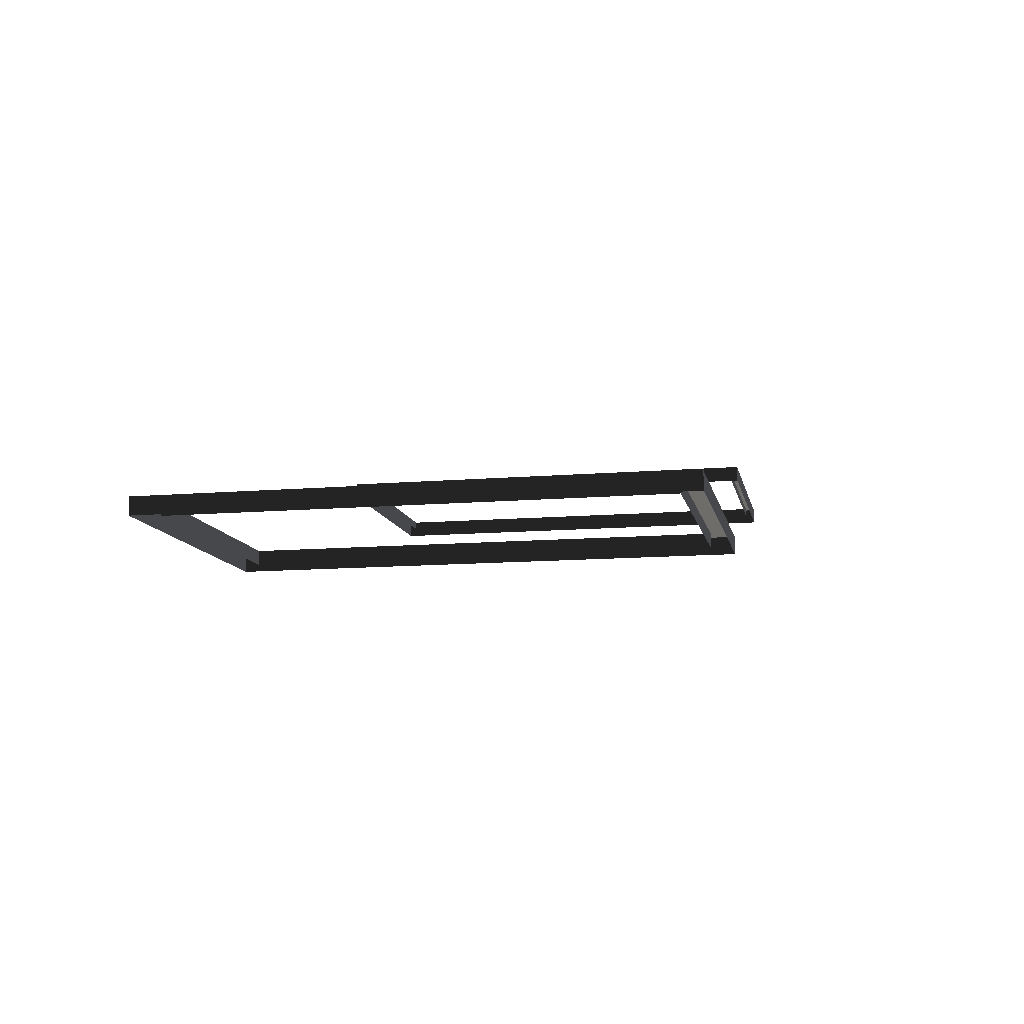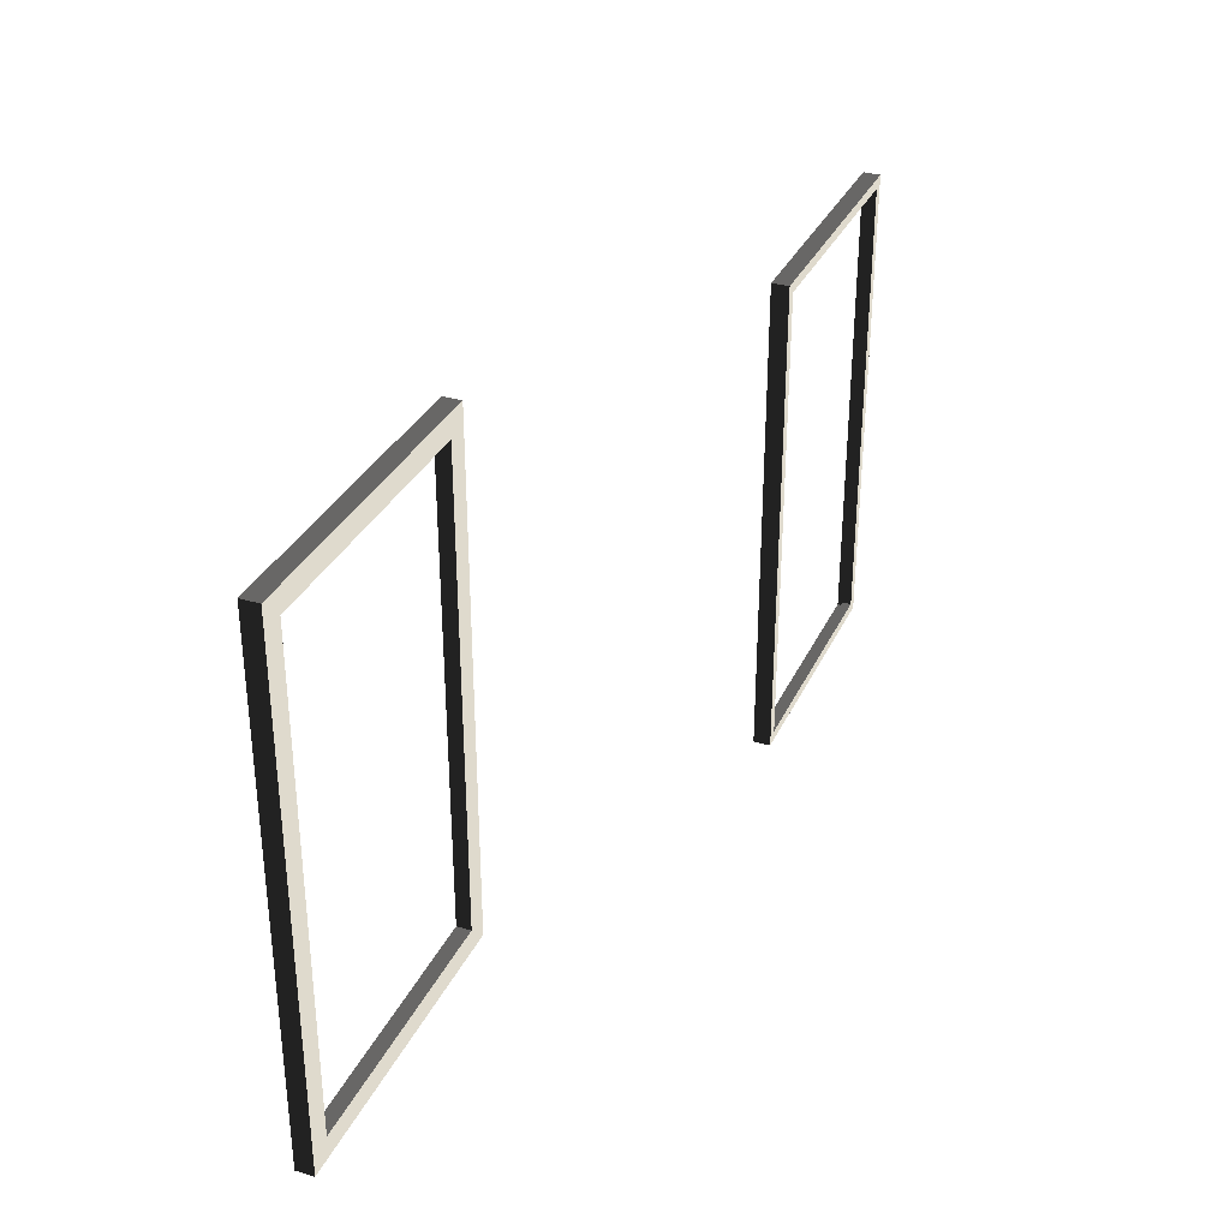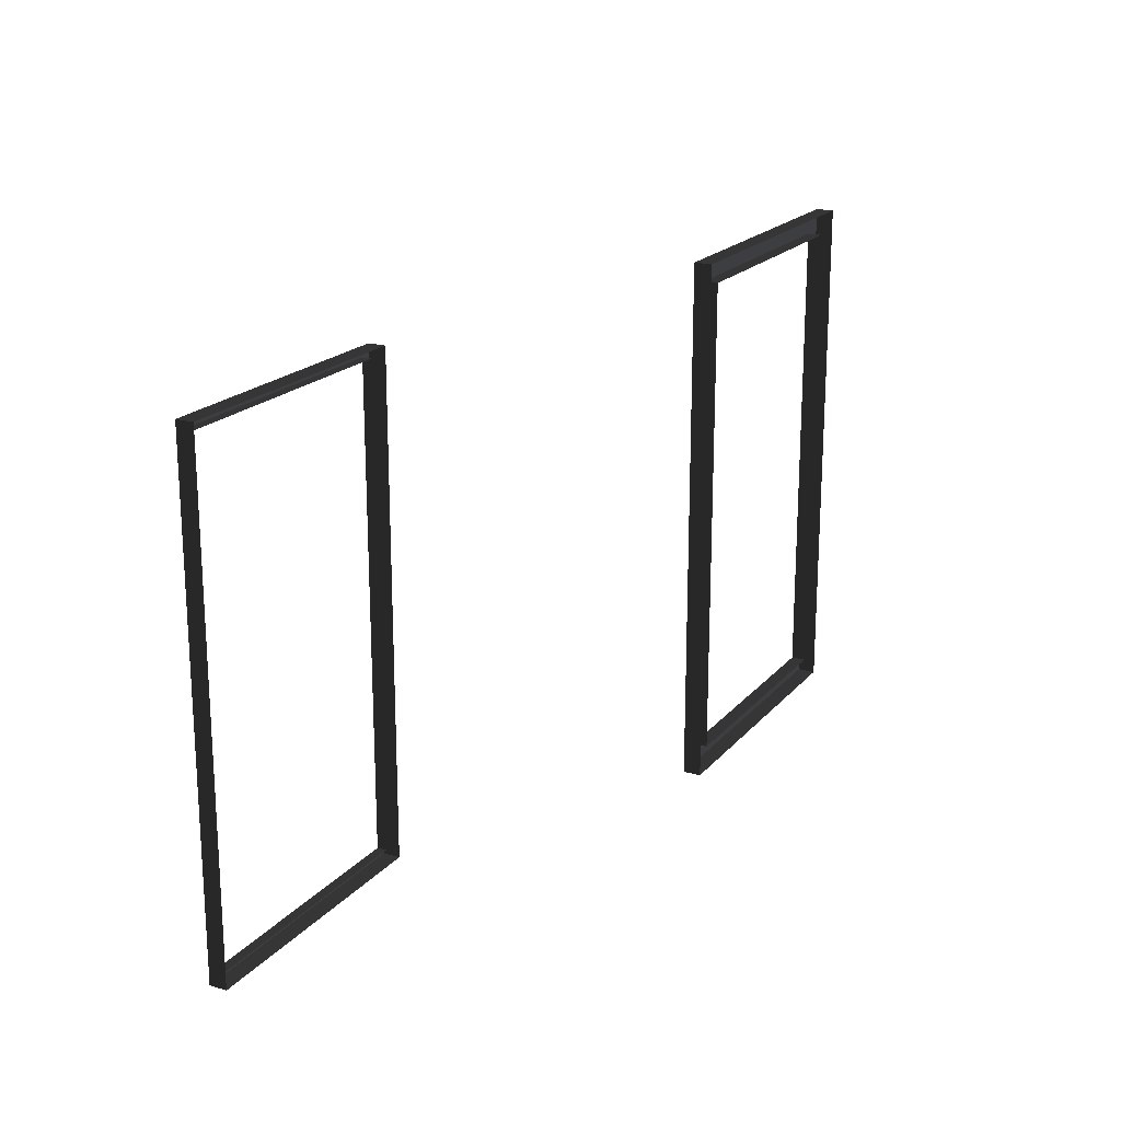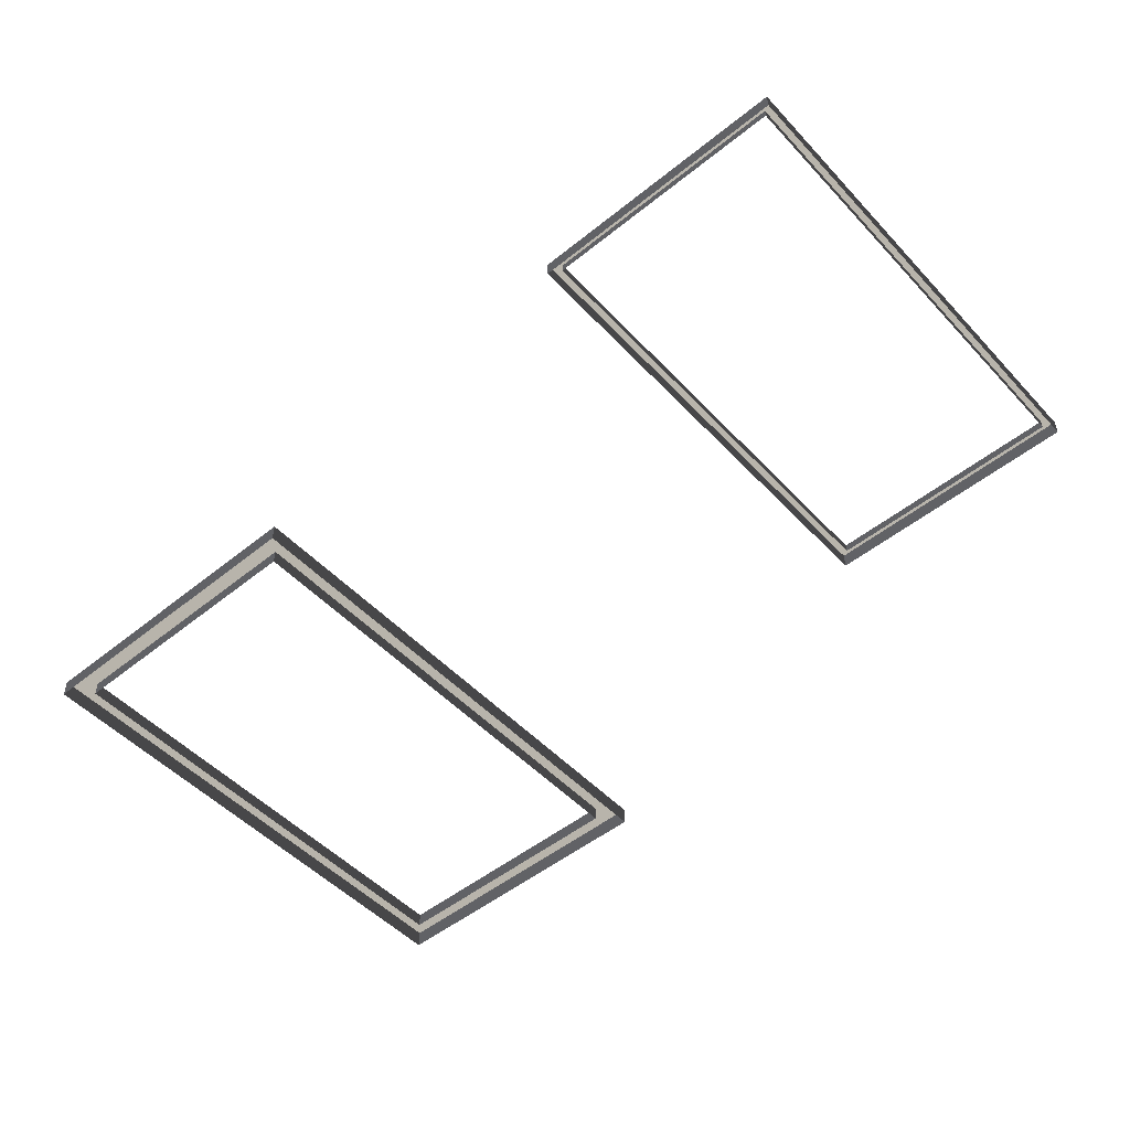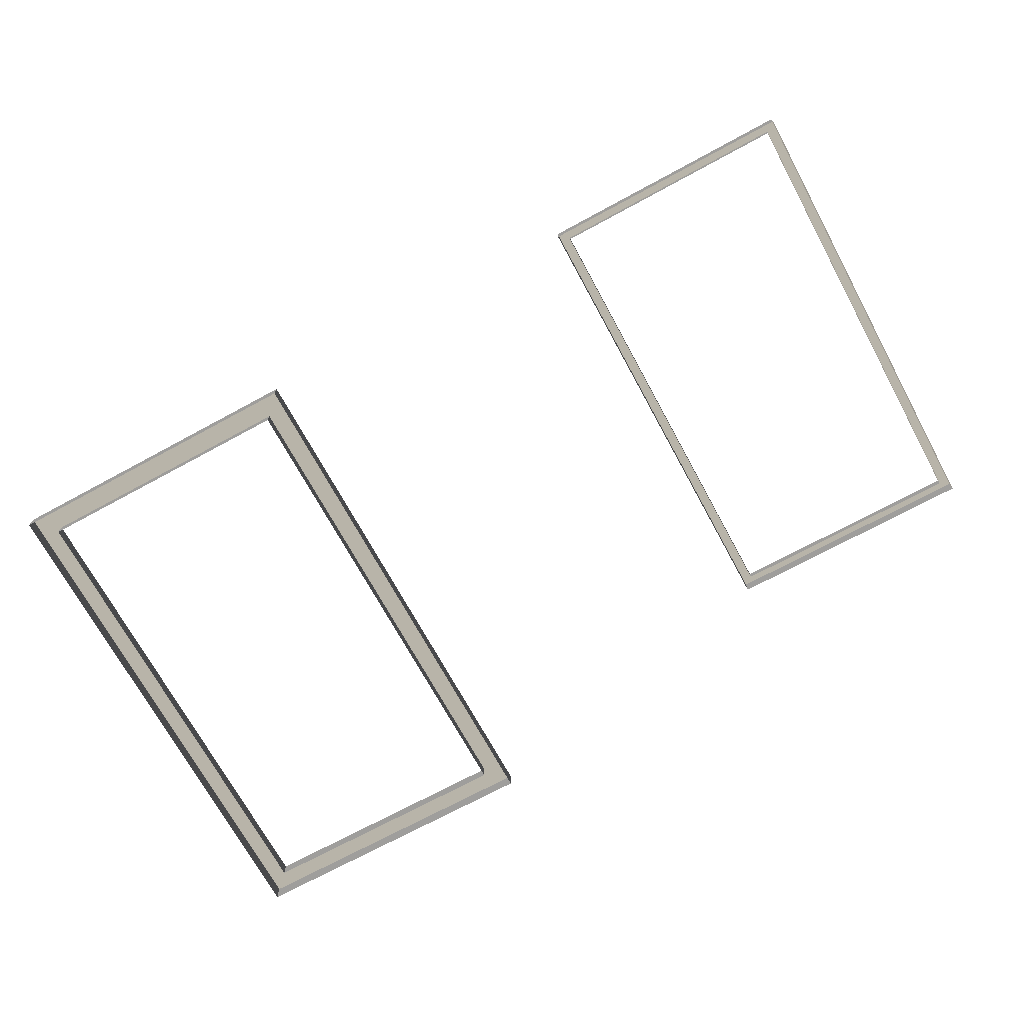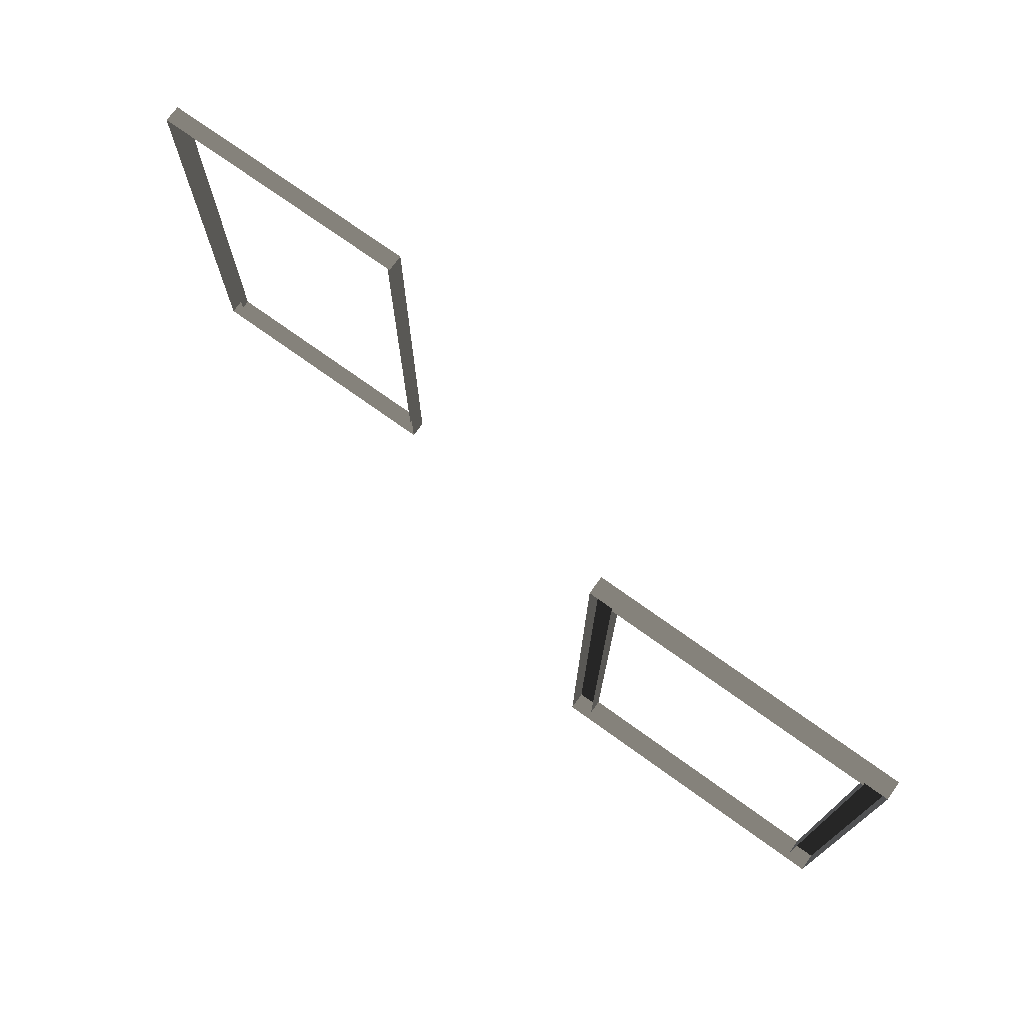
<metadata>
{"format":"obj","ext":"obj","renderer":"f3d","projection":"perspective","resolution":1024,"background":"white","views":[{"elev":-11.6,"azim":-78.2,"up":"+Z"},{"elev":32.6,"azim":-67.9,"up":"+Y"},{"elev":19.5,"azim":117.9,"up":"+Y"},{"elev":-50.7,"azim":41.3,"up":"+Z"},{"elev":-71.0,"azim":28.5,"up":"+Z"},{"elev":73.5,"azim":-144.3,"up":"+Y"}]}
</metadata>
<code>
v -1.562 0.9928 1
v -1.562 0.9928 0.9416
v -2.62 0.9928 0.9416
v -2.62 0.9928 1
v 0.9111 0.9928 1.528
v 0.9111 0.9928 1.595
v -0.1474 0.9928 1.595
v -0.1474 0.9928 1.528
v -1.473 -1.007 0.9287
v -1.473 -1.007 1
v -1.473 1.082 1
v -1.473 1.082 0.9287
v -1.473 -1.007 1
v -1.473 -1.007 0.9287
v -2.709 -1.007 0.9287
v -2.709 -1.007 1
v -2.62 -0.9183 1
v -2.709 -1.007 1
v -2.709 1.082 1
v -2.62 0.9928 1
v -1.562 -0.9183 1
v -1.473 -1.007 1
v -2.709 -1.007 1
v -2.62 -0.9183 1
v -2.62 0.9928 1
v -2.709 1.082 1
v -1.473 1.082 1
v -1.562 0.9928 1
v -1.562 0.9928 1
v -1.473 1.082 1
v -1.473 -1.007 1
v -1.562 -0.9183 1
v -0.1074 -0.8783 1.595
v -0.1074 -0.8783 1.559
v 0.8711 -0.8783 1.559
v 0.8711 -0.8783 1.595
v -0.1474 0.9928 1.528
v -0.1474 0.9928 1.595
v -0.1473 -0.9183 1.595
v -0.1473 -0.9183 1.528
v 0.9111 -0.9183 1.528
v 0.9111 -0.9183 1.595
v 0.9111 0.9928 1.595
v 0.9111 0.9928 1.528
v -0.1473 -0.9183 1.528
v -0.1473 -0.9183 1.595
v 0.9111 -0.9183 1.595
v 0.9111 -0.9183 1.528
v -2.62 0.9928 1
v -2.62 0.9928 0.9416
v -2.62 -0.9183 0.9416
v -2.62 -0.9183 1
v -1.562 -0.9183 1
v -1.562 -0.9183 0.9416
v -1.562 0.9928 0.9416
v -1.562 0.9928 1
v -2.62 -0.9183 1
v -2.62 -0.9183 0.9416
v -1.562 -0.9183 0.9416
v -1.562 -0.9183 1
v -0.1074 0.9528 1.595
v -0.1474 0.9928 1.595
v 0.9111 0.9928 1.595
v 0.8711 0.9528 1.595
v 0.8711 0.9528 1.595
v 0.9111 0.9928 1.595
v 0.9111 -0.9183 1.595
v 0.8711 -0.8783 1.595
v 0.8711 -0.8783 1.595
v 0.9111 -0.9183 1.595
v -0.1473 -0.9183 1.595
v -0.1074 -0.8783 1.595
v -0.1074 -0.8783 1.595
v -0.1473 -0.9183 1.595
v -0.1474 0.9928 1.595
v -0.1074 0.9528 1.595
v 0.8711 0.9528 1.595
v 0.8711 0.9528 1.559
v -0.1074 0.9528 1.559
v -0.1074 0.9528 1.595
v -0.1074 0.9528 1.595
v -0.1074 0.9528 1.559
v -0.1074 -0.8783 1.559
v -0.1074 -0.8783 1.595
v 0.8711 -0.8783 1.595
v 0.8711 -0.8783 1.559
v 0.8711 0.9528 1.559
v 0.8711 0.9528 1.595
v -2.709 1.082 1
v -2.709 1.082 0.9287
v -1.473 1.082 0.9287
v -1.473 1.082 1
v -2.709 -1.007 1
v -2.709 -1.007 0.9287
v -2.709 1.082 0.9287
v -2.709 1.082 1
g Building_t4_34263_289
f 1 3 2
f 1 4 3
f 5 7 6
f 5 8 7
f 9 11 10
f 9 12 11
f 13 15 14
f 13 16 15
f 17 19 18
f 17 20 19
f 21 23 22
f 21 24 23
f 25 27 26
f 25 28 27
f 29 31 30
f 29 32 31
f 33 35 34
f 33 36 35
f 37 39 38
f 37 40 39
f 41 43 42
f 41 44 43
f 45 47 46
f 45 48 47
f 49 51 50
f 49 52 51
f 53 55 54
f 53 56 55
f 57 59 58
f 57 60 59
f 61 63 62
f 61 64 63
f 65 67 66
f 65 68 67
f 69 71 70
f 69 72 71
f 73 75 74
f 73 76 75
f 77 79 78
f 77 80 79
f 81 83 82
f 81 84 83
f 85 87 86
f 85 88 87
f 89 91 90
f 89 92 91
f 93 95 94
f 93 96 95

</code>
